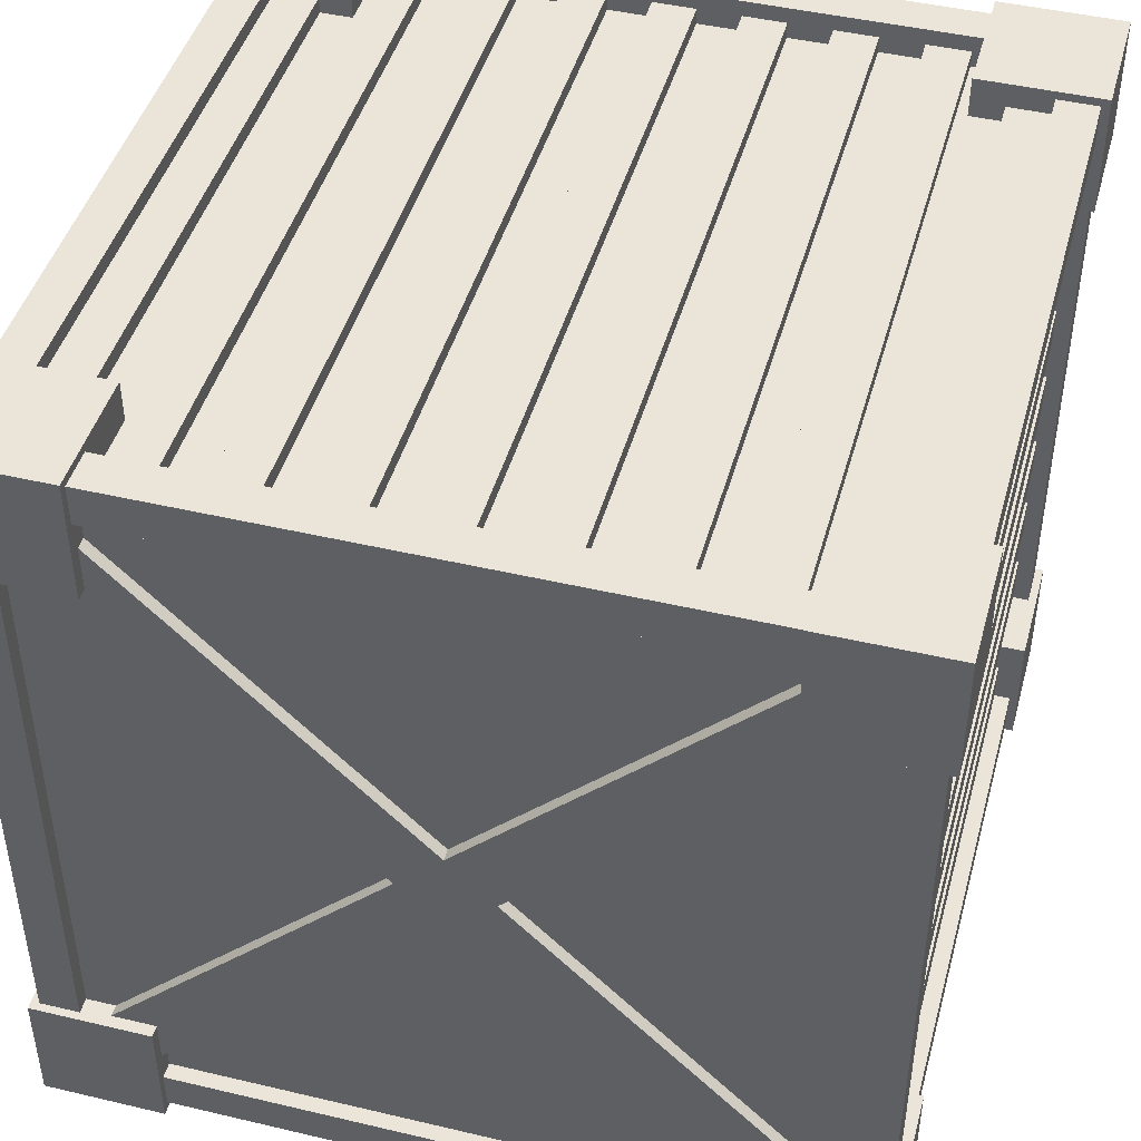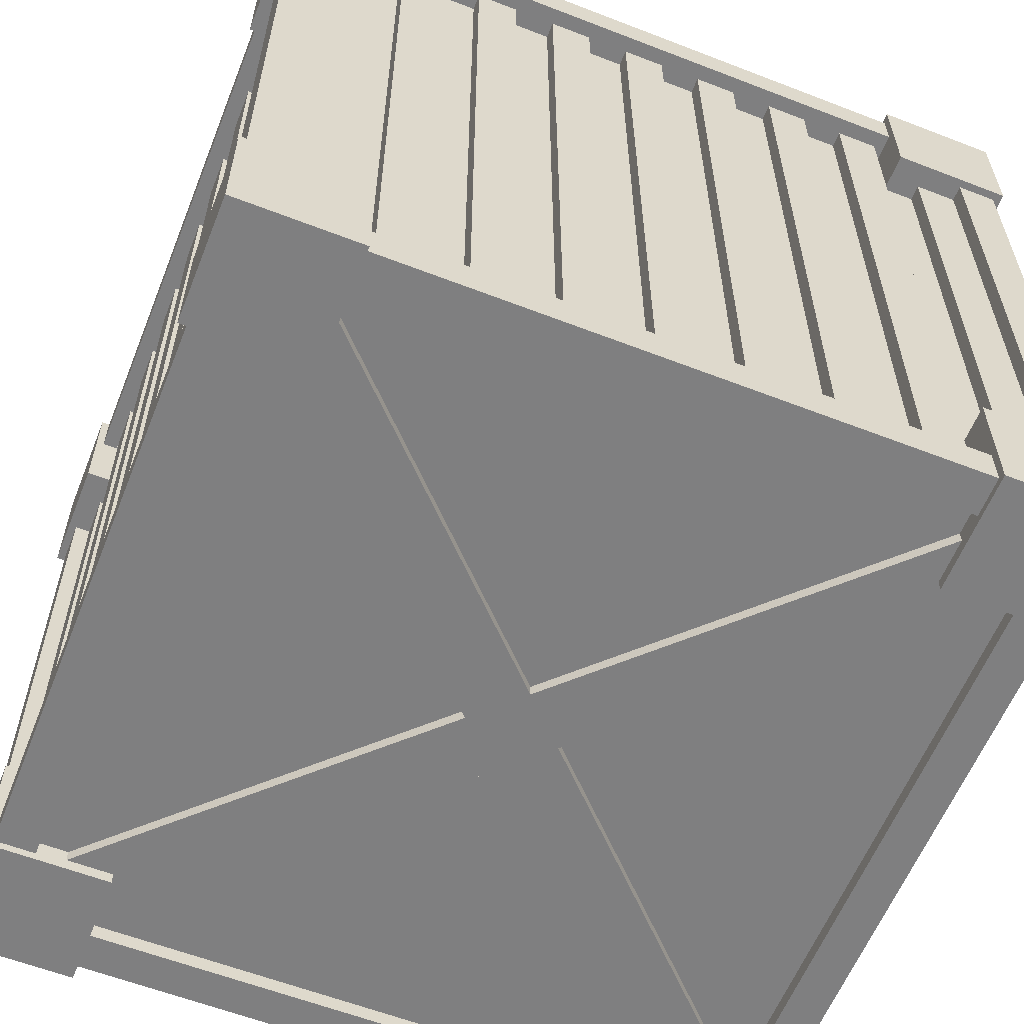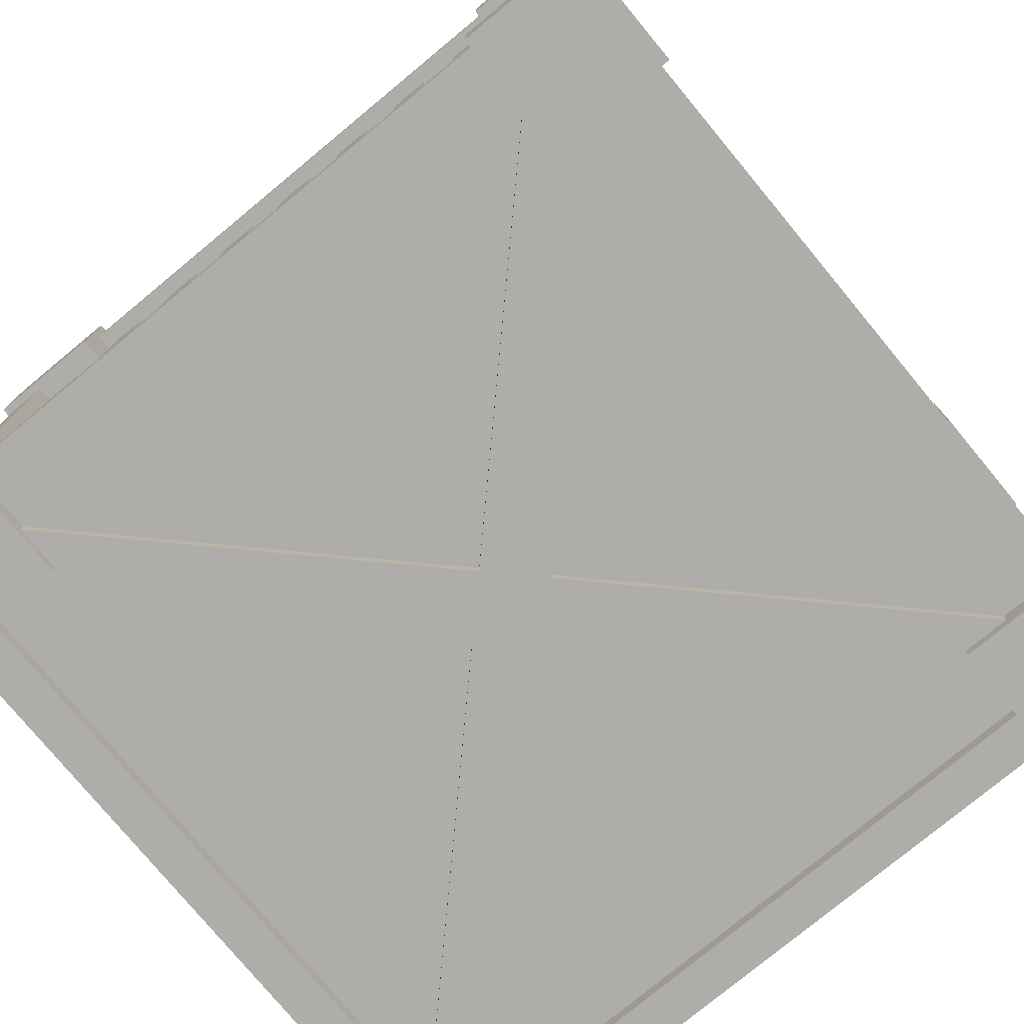
<metadata>
{"format":"obj","ext":"obj","renderer":"f3d","projection":"perspective","resolution":1024,"background":"white","views":[{"elev":45.0,"azim":-164.7,"up":"+Z"},{"elev":-59.8,"azim":-21.7,"up":"+Y"},{"elev":-77.4,"azim":-50.4,"up":"+Y"}]}
</metadata>
<code>
o grills_02_geo.001
v 0.4704 0.441 -0.441
v 0.4704 -0.441 -0.441
v 0.4704 -0.441 0.441
v 0.4704 0.441 0.441
v 0.4704 -0.441 0.3891
v 0.4704 -0.441 0.3372
v 0.4704 -0.441 0.2854
v 0.4704 -0.441 0.2335
v 0.4704 -0.441 0.1816
v 0.4704 -0.441 0.1297
v 0.4704 -0.441 0.07782
v 0.4704 -0.441 0.02594
v 0.4704 -0.441 -0.02594
v 0.4704 -0.441 -0.07782
v 0.4704 -0.441 -0.1297
v 0.4704 -0.441 -0.1816
v 0.4704 -0.441 -0.2335
v 0.4704 -0.441 -0.2854
v 0.4704 -0.441 -0.3372
v 0.4704 -0.441 -0.3891
v 0.4704 0.441 -0.3891
v 0.4704 0.441 -0.3372
v 0.4704 0.441 -0.2854
v 0.4704 0.441 -0.2335
v 0.4704 0.441 -0.1816
v 0.4704 0.441 -0.1297
v 0.4704 0.441 -0.07782
v 0.4704 0.441 -0.02594
v 0.4704 0.441 0.02594
v 0.4704 0.441 0.07782
v 0.4704 0.441 0.1297
v 0.4704 0.441 0.1816
v 0.4704 0.441 0.2335
v 0.4704 0.441 0.2854
v 0.4704 0.441 0.3372
v 0.4704 0.441 0.3891
v 0.4508 -0.441 0.3891
v 0.4508 -0.441 0.3372
v 0.4508 -0.441 0.2854
v 0.4508 -0.441 0.2335
v 0.4508 -0.441 0.1816
v 0.4508 -0.441 0.1297
v 0.4508 -0.441 0.07782
v 0.4508 -0.441 0.02594
v 0.4508 -0.441 -0.02594
v 0.4508 -0.441 -0.07782
v 0.4508 -0.441 -0.1297
v 0.4508 -0.441 -0.1816
v 0.4508 -0.441 -0.2335
v 0.4508 -0.441 -0.2854
v 0.4508 -0.441 -0.3372
v 0.4508 -0.441 -0.3891
v 0.4508 0.441 -0.3891
v 0.4508 0.441 -0.3372
v 0.4508 0.441 -0.2854
v 0.4508 0.441 -0.2335
v 0.4508 0.441 -0.1816
v 0.4508 0.441 -0.1297
v 0.4508 0.441 -0.07782
v 0.4508 0.441 -0.02594
v 0.4508 0.441 0.02594
v 0.4508 0.441 0.07782
v 0.4508 0.441 0.1297
v 0.4508 0.441 0.1816
v 0.4508 0.441 0.2335
v 0.4508 0.441 0.2854
v 0.4508 0.441 0.3372
v 0.4508 0.441 0.3891
v -0.4704 0.441 -0.441
v -0.4704 -0.441 -0.441
v -0.4704 -0.441 0.441
v -0.4704 0.441 0.441
v -0.4704 -0.441 0.3891
v -0.4704 -0.441 0.3372
v -0.4704 -0.441 0.2854
v -0.4704 -0.441 0.2335
v -0.4704 -0.441 0.1816
v -0.4704 -0.441 0.1297
v -0.4704 -0.441 0.07782
v -0.4704 -0.441 0.02594
v -0.4704 -0.441 -0.02594
v -0.4704 -0.441 -0.07782
v -0.4704 -0.441 -0.1297
v -0.4704 -0.441 -0.1816
v -0.4704 -0.441 -0.2335
v -0.4704 -0.441 -0.2854
v -0.4704 -0.441 -0.3372
v -0.4704 -0.441 -0.3891
v -0.4704 0.441 -0.3891
v -0.4704 0.441 -0.3372
v -0.4704 0.441 -0.2854
v -0.4704 0.441 -0.2335
v -0.4704 0.441 -0.1816
v -0.4704 0.441 -0.1297
v -0.4704 0.441 -0.07782
v -0.4704 0.441 -0.02594
v -0.4704 0.441 0.02594
v -0.4704 0.441 0.07782
v -0.4704 0.441 0.1297
v -0.4704 0.441 0.1816
v -0.4704 0.441 0.2335
v -0.4704 0.441 0.2854
v -0.4704 0.441 0.3372
v -0.4704 0.441 0.3891
v -0.4508 -0.441 0.3891
v -0.4508 -0.441 0.3372
v -0.4508 -0.441 0.2854
v -0.4508 -0.441 0.2335
v -0.4508 -0.441 0.1816
v -0.4508 -0.441 0.1297
v -0.4508 -0.441 0.07782
v -0.4508 -0.441 0.02594
v -0.4508 -0.441 -0.02594
v -0.4508 -0.441 -0.07782
v -0.4508 -0.441 -0.1297
v -0.4508 -0.441 -0.1816
v -0.4508 -0.441 -0.2335
v -0.4508 -0.441 -0.2854
v -0.4508 -0.441 -0.3372
v -0.4508 -0.441 -0.3891
v -0.4508 0.441 -0.3891
v -0.4508 0.441 -0.3372
v -0.4508 0.441 -0.2854
v -0.4508 0.441 -0.2335
v -0.4508 0.441 -0.1816
v -0.4508 0.441 -0.1297
v -0.4508 0.441 -0.07782
v -0.4508 0.441 -0.02594
v -0.4508 0.441 0.02594
v -0.4508 0.441 0.07782
v -0.4508 0.441 0.1297
v -0.4508 0.441 0.1816
v -0.4508 0.441 0.2335
v -0.4508 0.441 0.2854
v -0.4508 0.441 0.3372
v -0.4508 0.441 0.3891
f 5 36 4 3
f 2 1 21 20
f 35 36 68 67
f 19 22 23 18
f 8 33 65 40
f 17 24 25 16
f 21 22 54 53
f 15 26 27 14
f 7 8 40 39
f 13 28 29 12
f 32 9 41 64
f 11 30 31 10
f 33 34 66 65
f 9 32 33 8
f 10 31 63 42
f 7 34 35 6
f 19 20 52 51
f 52 53 54 51
f 50 55 56 49
f 48 57 58 47
f 46 59 60 45
f 44 61 62 43
f 42 63 64 41
f 40 65 66 39
f 38 67 68 37
f 34 7 39 66
f 9 10 42 41
f 20 21 53 52
f 23 24 56 55
f 6 35 67 38
f 22 19 51 54
f 36 5 37 68
f 11 12 44 43
f 18 23 55 50
f 25 26 58 57
f 24 17 49 56
f 13 14 46 45
f 16 25 57 48
f 27 28 60 59
f 26 15 47 58
f 15 16 48 47
f 14 27 59 46
f 29 30 62 61
f 28 13 45 60
f 17 18 50 49
f 12 29 61 44
f 31 32 64 63
f 30 11 43 62
f 5 6 38 37
f 73 71 72 104
f 70 88 89 69
f 103 135 136 104
f 87 86 91 90
f 76 108 133 101
f 85 84 93 92
f 89 121 122 90
f 83 82 95 94
f 75 107 108 76
f 81 80 97 96
f 100 132 109 77
f 79 78 99 98
f 101 133 134 102
f 77 76 101 100
f 78 110 131 99
f 75 74 103 102
f 87 119 120 88
f 120 119 122 121
f 118 117 124 123
f 116 115 126 125
f 114 113 128 127
f 112 111 130 129
f 110 109 132 131
f 108 107 134 133
f 106 105 136 135
f 102 134 107 75
f 77 109 110 78
f 88 120 121 89
f 91 123 124 92
f 74 106 135 103
f 90 122 119 87
f 104 136 105 73
f 79 111 112 80
f 86 118 123 91
f 93 125 126 94
f 92 124 117 85
f 81 113 114 82
f 84 116 125 93
f 95 127 128 96
f 94 126 115 83
f 83 115 116 84
f 82 114 127 95
f 97 129 130 98
f 96 128 113 81
f 85 117 118 86
f 80 112 129 97
f 99 131 132 100
f 98 130 111 79
f 73 105 106 74
o grills_01_geo.001
v -0.441 -0.441 0.4704
v -0.441 0.441 0.4704
v 0.441 0.441 0.4704
v 0.441 -0.441 0.4704
v -0.3891 -0.441 0.4704
v -0.3372 -0.441 0.4704
v -0.2854 -0.441 0.4704
v -0.2335 -0.441 0.4704
v -0.1816 -0.441 0.4704
v -0.1297 -0.441 0.4704
v -0.07782 -0.441 0.4704
v -0.02594 -0.441 0.4704
v 0.02594 -0.441 0.4704
v 0.07782 -0.441 0.4704
v 0.1297 -0.441 0.4704
v 0.1816 -0.441 0.4704
v 0.2335 -0.441 0.4704
v 0.2854 -0.441 0.4704
v 0.3372 -0.441 0.4704
v 0.3891 -0.441 0.4704
v 0.3891 0.441 0.4704
v 0.3372 0.441 0.4704
v 0.2854 0.441 0.4704
v 0.2335 0.441 0.4704
v 0.1816 0.441 0.4704
v 0.1297 0.441 0.4704
v 0.07782 0.441 0.4704
v 0.02594 0.441 0.4704
v -0.02594 0.441 0.4704
v -0.07782 0.441 0.4704
v -0.1297 0.441 0.4704
v -0.1816 0.441 0.4704
v -0.2335 0.441 0.4704
v -0.2854 0.441 0.4704
v -0.3372 0.441 0.4704
v -0.3891 0.441 0.4704
v -0.3891 -0.441 0.4508
v -0.3372 -0.441 0.4508
v -0.3372 0.441 0.4508
v -0.3891 0.441 0.4508
v -0.2854 -0.441 0.4508
v -0.2335 -0.441 0.4508
v -0.1816 -0.441 0.4508
v -0.1297 -0.441 0.4508
v -0.07782 -0.441 0.4508
v -0.02594 -0.441 0.4508
v 0.02594 -0.441 0.4508
v 0.07782 -0.441 0.4508
v 0.1297 -0.441 0.4508
v 0.1816 -0.441 0.4508
v 0.2335 -0.441 0.4508
v 0.2854 -0.441 0.4508
v 0.3372 -0.441 0.4508
v 0.3891 -0.441 0.4508
v 0.3891 0.441 0.4508
v 0.3372 0.441 0.4508
v 0.2854 0.441 0.4508
v 0.2335 0.441 0.4508
v 0.1816 0.441 0.4508
v 0.1297 0.441 0.4508
v 0.07782 0.441 0.4508
v 0.02594 0.441 0.4508
v -0.02594 0.441 0.4508
v -0.07782 0.441 0.4508
v -0.1297 0.441 0.4508
v -0.1816 0.441 0.4508
v -0.2335 0.441 0.4508
v -0.2854 0.441 0.4508
v -0.441 -0.441 -0.4704
v -0.441 0.441 -0.4704
v 0.441 0.441 -0.4704
v 0.441 -0.441 -0.4704
v -0.3891 -0.441 -0.4704
v -0.3372 -0.441 -0.4704
v -0.2854 -0.441 -0.4704
v -0.2335 -0.441 -0.4704
v -0.1816 -0.441 -0.4704
v -0.1297 -0.441 -0.4704
v -0.07782 -0.441 -0.4704
v -0.02594 -0.441 -0.4704
v 0.02594 -0.441 -0.4704
v 0.07782 -0.441 -0.4704
v 0.1297 -0.441 -0.4704
v 0.1816 -0.441 -0.4704
v 0.2335 -0.441 -0.4704
v 0.2854 -0.441 -0.4704
v 0.3372 -0.441 -0.4704
v 0.3891 -0.441 -0.4704
v 0.3891 0.441 -0.4704
v 0.3372 0.441 -0.4704
v 0.2854 0.441 -0.4704
v 0.2335 0.441 -0.4704
v 0.1816 0.441 -0.4704
v 0.1297 0.441 -0.4704
v 0.07782 0.441 -0.4704
v 0.02594 0.441 -0.4704
v -0.02594 0.441 -0.4704
v -0.07782 0.441 -0.4704
v -0.1297 0.441 -0.4704
v -0.1816 0.441 -0.4704
v -0.2335 0.441 -0.4704
v -0.2854 0.441 -0.4704
v -0.3372 0.441 -0.4704
v -0.3891 0.441 -0.4704
v -0.3891 -0.441 -0.4508
v -0.3372 -0.441 -0.4508
v -0.3372 0.441 -0.4508
v -0.3891 0.441 -0.4508
v -0.2854 -0.441 -0.4508
v -0.2335 -0.441 -0.4508
v -0.1816 -0.441 -0.4508
v -0.1297 -0.441 -0.4508
v -0.07782 -0.441 -0.4508
v -0.02594 -0.441 -0.4508
v 0.02594 -0.441 -0.4508
v 0.07782 -0.441 -0.4508
v 0.1297 -0.441 -0.4508
v 0.1816 -0.441 -0.4508
v 0.2335 -0.441 -0.4508
v 0.2854 -0.441 -0.4508
v 0.3372 -0.441 -0.4508
v 0.3891 -0.441 -0.4508
v 0.3891 0.441 -0.4508
v 0.3372 0.441 -0.4508
v 0.2854 0.441 -0.4508
v 0.2335 0.441 -0.4508
v 0.1816 0.441 -0.4508
v 0.1297 0.441 -0.4508
v 0.07782 0.441 -0.4508
v 0.02594 0.441 -0.4508
v -0.02594 0.441 -0.4508
v -0.07782 0.441 -0.4508
v -0.1297 0.441 -0.4508
v -0.1816 0.441 -0.4508
v -0.2335 0.441 -0.4508
v -0.2854 0.441 -0.4508
f 141 172 138 137
f 140 139 157 156
f 162 151 185 196
f 155 158 159 154
f 163 164 198 197
f 153 160 161 152
f 152 161 195 186
f 151 162 163 150
f 149 150 184 183
f 149 164 165 148
f 160 153 187 194
f 147 166 167 146
f 161 162 196 195
f 145 168 169 144
f 154 159 193 188
f 143 170 171 142
f 142 171 175 174
f 174 175 176 173
f 171 172 176 175
f 172 141 173 176
f 141 142 174 173
f 190 191 192 189
f 188 193 194 187
f 186 195 196 185
f 184 197 198 183
f 182 199 200 181
f 180 201 202 179
f 178 203 204 177
f 151 152 186 185
f 150 163 197 184
f 165 166 200 199
f 164 149 183 198
f 153 154 188 187
f 148 165 199 182
f 167 168 202 201
f 166 147 181 200
f 155 156 190 189
f 146 167 201 180
f 169 170 204 203
f 168 145 179 202
f 143 144 178 177
f 157 158 192 191
f 144 169 203 178
f 170 143 177 204
f 145 146 180 179
f 156 157 191 190
f 159 160 194 193
f 158 155 189 192
f 147 148 182 181
f 209 205 206 240
f 208 224 225 207
f 230 264 253 219
f 223 222 227 226
f 231 265 266 232
f 221 220 229 228
f 220 254 263 229
f 219 218 231 230
f 217 251 252 218
f 217 216 233 232
f 228 262 255 221
f 215 214 235 234
f 229 263 264 230
f 213 212 237 236
f 222 256 261 227
f 211 210 239 238
f 210 242 243 239
f 242 241 244 243
f 239 243 244 240
f 240 244 241 209
f 209 241 242 210
f 258 257 260 259
f 256 255 262 261
f 254 253 264 263
f 252 251 266 265
f 250 249 268 267
f 248 247 270 269
f 246 245 272 271
f 219 253 254 220
f 218 252 265 231
f 233 267 268 234
f 232 266 251 217
f 221 255 256 222
f 216 250 267 233
f 235 269 270 236
f 234 268 249 215
f 223 257 258 224
f 214 248 269 235
f 237 271 272 238
f 236 270 247 213
f 211 245 246 212
f 225 259 260 226
f 212 246 271 237
f 238 272 245 211
f 213 247 248 214
f 224 258 259 225
f 227 261 262 228
f 226 260 257 223
f 215 249 250 216
o flat_geo.001
v -0.441 0.4704 0.441
v -0.441 0.4704 -0.441
v 0.441 0.4704 -0.441
v 0.441 0.4704 0.441
v -0.441 -0.4704 -0.441
v -0.441 -0.4704 0.441
v 0.441 -0.4704 -0.441
v 0.441 -0.4704 0.441
f 275 274 273 276
f 277 279 280 278
o cross_geo.001
v -0.05571 0.4851 -0.000106
v -0.000276 0.4851 0.05533
v -0.000276 0.4851 -0.05554
v 0.05516 0.4851 -0.000106
v -0.000276 0.4704 -0.05554
v -0.05571 0.4704 -0.000106
v -0.000276 0.4704 0.05533
v 0.05516 0.4704 -0.000106
v 0.4155 0.4851 0.4711
v 0.4709 0.4851 0.4157
v 0.4155 0.4704 0.4711
v 0.4709 0.4704 0.4157
v -0.4161 0.4851 -0.4713
v -0.4715 0.4851 -0.4159
v -0.4161 0.4704 -0.4713
v -0.4715 0.4704 -0.4159
v -0.4715 0.4851 0.4157
v -0.4161 0.4851 0.4711
v -0.4715 0.4704 0.4157
v -0.4161 0.4704 0.4711
v 0.4709 0.4851 -0.4159
v 0.4155 0.4851 -0.4713
v 0.4709 0.4704 -0.4159
v 0.4155 0.4704 -0.4713
v -0.05571 -0.4851 -0.000106
v -0.000276 -0.4851 0.05533
v -0.000276 -0.4851 -0.05554
v 0.05516 -0.4851 -0.000106
v -0.000276 -0.4704 -0.05554
v -0.05571 -0.4704 -0.000106
v -0.000276 -0.4704 0.05533
v 0.05516 -0.4704 -0.000106
v 0.4155 -0.4851 0.4711
v 0.4709 -0.4851 0.4157
v 0.4155 -0.4704 0.4711
v 0.4709 -0.4704 0.4157
v -0.4161 -0.4851 -0.4713
v -0.4715 -0.4851 -0.4159
v -0.4161 -0.4704 -0.4713
v -0.4715 -0.4704 -0.4159
v -0.4715 -0.4851 0.4157
v -0.4161 -0.4851 0.4711
v -0.4715 -0.4704 0.4157
v -0.4161 -0.4704 0.4711
v 0.4709 -0.4851 -0.4159
v 0.4155 -0.4851 -0.4713
v 0.4709 -0.4704 -0.4159
v 0.4155 -0.4704 -0.4713
f 281 283 284 282
f 286 287 288 285
f 284 283 302 301
f 287 286 299 300
f 287 282 289 291
f 285 283 293 295
f 289 290 292 291
f 288 287 291 292
f 282 284 290 289
f 284 288 292 290
f 293 294 296 295
f 286 285 295 296
f 283 281 294 293
f 281 286 296 294
f 297 298 300 299
f 281 282 298 297
f 282 287 300 298
f 286 281 297 299
f 301 302 304 303
f 283 285 304 302
f 288 284 301 303
f 285 288 303 304
f 305 306 308 307
f 310 309 312 311
f 308 325 326 307
f 311 324 323 310
f 311 315 313 306
f 309 319 317 307
f 313 315 316 314
f 312 316 315 311
f 306 313 314 308
f 308 314 316 312
f 317 319 320 318
f 310 320 319 309
f 307 317 318 305
f 305 318 320 310
f 321 323 324 322
f 305 321 322 306
f 306 322 324 311
f 310 323 321 305
f 325 327 328 326
f 307 326 328 309
f 312 327 325 308
f 309 328 327 312
o crate_geo.001
v -0.441 -0.441 0.49
v -0.441 0.441 0.49
v -0.49 -0.441 -0.441
v -0.441 0.49 -0.441
v 0.441 -0.441 0.49
v 0.441 0.441 0.49
v 0.49 -0.441 -0.441
v 0.441 0.49 -0.441
v -0.49 -0.441 0.441
v -0.441 0.49 0.441
v 0.441 0.49 0.441
v 0.49 -0.441 0.441
v -0.441 -0.441 0.4704
v -0.441 0.441 0.4704
v 0.441 0.441 0.4704
v 0.441 -0.441 0.4704
v -0.49 0.441 0.441
v -0.49 0.441 -0.441
v 0.49 0.441 -0.441
v 0.49 0.441 0.441
v -0.441 0.4704 0.441
v -0.441 0.4704 -0.441
v 0.441 0.4704 -0.441
v 0.441 0.4704 0.441
v 0.441 0.441 -0.49
v 0.441 -0.441 -0.49
v 0.441 -0.49 0.441
v 0.49 0.49 0.49
v -0.441 -0.441 -0.49
v -0.441 -0.49 0.441
v -0.49 0.49 0.49
v -0.441 0.441 -0.49
v -0.49 0.49 -0.49
v -0.441 -0.49 -0.441
v 0.441 -0.49 -0.441
v 0.49 0.49 -0.49
v -0.49 -0.49 -0.49
v -0.49 -0.49 0.49
v 0.49 -0.49 -0.49
v 0.49 -0.49 0.49
v -0.4704 -0.441 -0.441
v -0.4704 -0.441 0.441
v -0.4704 0.441 0.441
v -0.4704 0.441 -0.441
v 0.4704 0.441 -0.441
v 0.4704 -0.441 -0.441
v 0.4704 -0.441 0.441
v 0.4704 0.441 0.441
v -0.441 0.441 -0.4704
v -0.441 -0.441 -0.4704
v 0.441 -0.441 -0.4704
v 0.441 0.441 -0.4704
v -0.441 -0.4704 -0.441
v -0.441 -0.4704 0.441
v 0.441 -0.4704 -0.441
v 0.441 -0.4704 0.441
f 346 331 369 372
f 360 353 380 377
f 335 347 373 374
f 334 330 342 343
f 355 358 382 384
f 338 339 352 349
f 329 330 359 366
f 334 333 368 356
f 333 329 366 368
f 330 334 356 359
f 333 334 343 344
f 329 333 344 341
f 330 329 341 342
f 338 332 361 359
f 332 336 364 361
f 336 339 356 364
f 339 338 359 356
f 336 332 350 351
f 339 336 351 352
f 332 338 349 350
f 347 335 367 364
f 335 340 368 367
f 348 347 364 356
f 340 348 356 368
f 337 331 365 366
f 345 337 366 359
f 346 345 359 361
f 331 346 361 365
f 360 357 365 361
f 357 354 367 365
f 353 360 361 364
f 354 353 364 367
f 362 358 366 365
f 363 362 365 367
f 355 363 367 368
f 358 355 368 366
f 337 345 371 370
f 345 346 372 371
f 331 337 370 369
f 348 340 375 376
f 340 335 374 375
f 347 348 376 373
f 357 360 377 378
f 353 354 379 380
f 354 357 378 379
f 362 363 383 381
f 363 355 384 383
f 358 362 381 382
o corners_geo.001
v -0.5 0.5 0.5
v -0.35 0.5 0.5
v -0.5 0.35 0.5
v -0.35 0.35 0.5
v -0.5 0.5 0.35
v -0.35 0.5 0.35
v -0.5 0.35 0.35
v -0.35 0.35 0.35
v 0.5 0.5 0.5
v 0.35 0.5 0.5
v 0.5 0.35 0.5
v 0.35 0.35 0.5
v 0.5 0.5 0.35
v 0.35 0.5 0.35
v 0.5 0.35 0.35
v 0.35 0.35 0.35
v -0.5 0.5 -0.5
v -0.35 0.5 -0.5
v -0.5 0.35 -0.5
v -0.35 0.35 -0.5
v -0.5 0.5 -0.35
v -0.35 0.5 -0.35
v -0.5 0.35 -0.35
v -0.35 0.35 -0.35
v 0.5 0.5 -0.5
v 0.35 0.5 -0.5
v 0.5 0.35 -0.5
v 0.35 0.35 -0.5
v 0.5 0.5 -0.35
v 0.35 0.5 -0.35
v 0.5 0.35 -0.35
v 0.35 0.35 -0.35
v -0.5 -0.5 0.5
v -0.35 -0.5 0.5
v -0.5 -0.35 0.5
v -0.35 -0.35 0.5
v -0.5 -0.5 0.35
v -0.35 -0.5 0.35
v -0.5 -0.35 0.35
v -0.35 -0.35 0.35
v 0.5 -0.5 0.5
v 0.35 -0.5 0.5
v 0.5 -0.35 0.5
v 0.35 -0.35 0.5
v 0.5 -0.5 0.35
v 0.35 -0.5 0.35
v 0.5 -0.35 0.35
v 0.35 -0.35 0.35
v -0.5 -0.5 -0.5
v -0.35 -0.5 -0.5
v -0.5 -0.35 -0.5
v -0.35 -0.35 -0.5
v -0.5 -0.5 -0.35
v -0.35 -0.5 -0.35
v -0.5 -0.35 -0.35
v -0.35 -0.35 -0.35
v 0.5 -0.5 -0.5
v 0.35 -0.5 -0.5
v 0.5 -0.35 -0.5
v 0.35 -0.35 -0.5
v 0.5 -0.5 -0.35
v 0.35 -0.5 -0.35
v 0.5 -0.35 -0.35
v 0.35 -0.35 -0.35
f 386 388 387 385
f 390 389 391 392
f 387 388 392 391
f 388 386 390 392
f 386 385 389 390
f 385 387 391 389
f 394 393 395 396
f 398 400 399 397
f 395 399 400 396
f 396 400 398 394
f 394 398 397 393
f 393 397 399 395
f 402 401 403 404
f 406 408 407 405
f 403 407 408 404
f 404 408 406 402
f 402 406 405 401
f 401 405 407 403
f 410 412 411 409
f 414 413 415 416
f 411 412 416 415
f 412 410 414 416
f 410 409 413 414
f 409 411 415 413
f 418 417 419 420
f 422 424 423 421
f 419 423 424 420
f 420 424 422 418
f 418 422 421 417
f 417 421 423 419
f 426 428 427 425
f 430 429 431 432
f 427 428 432 431
f 428 426 430 432
f 426 425 429 430
f 425 427 431 429
f 434 436 435 433
f 438 437 439 440
f 435 436 440 439
f 436 434 438 440
f 434 433 437 438
f 433 435 439 437
f 442 441 443 444
f 446 448 447 445
f 443 447 448 444
f 444 448 446 442
f 442 446 445 441
f 441 445 447 443

</code>
